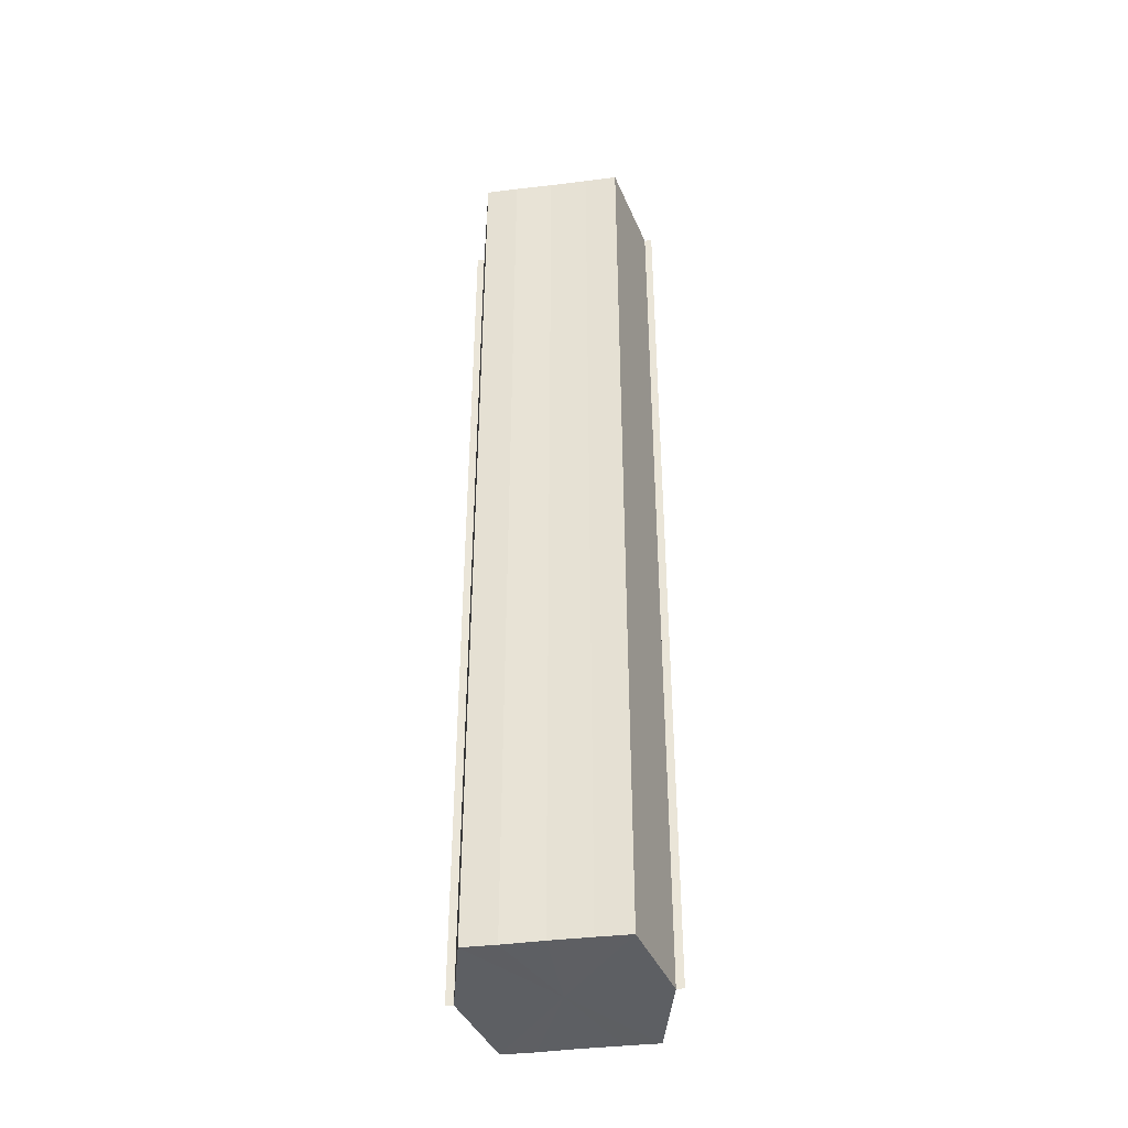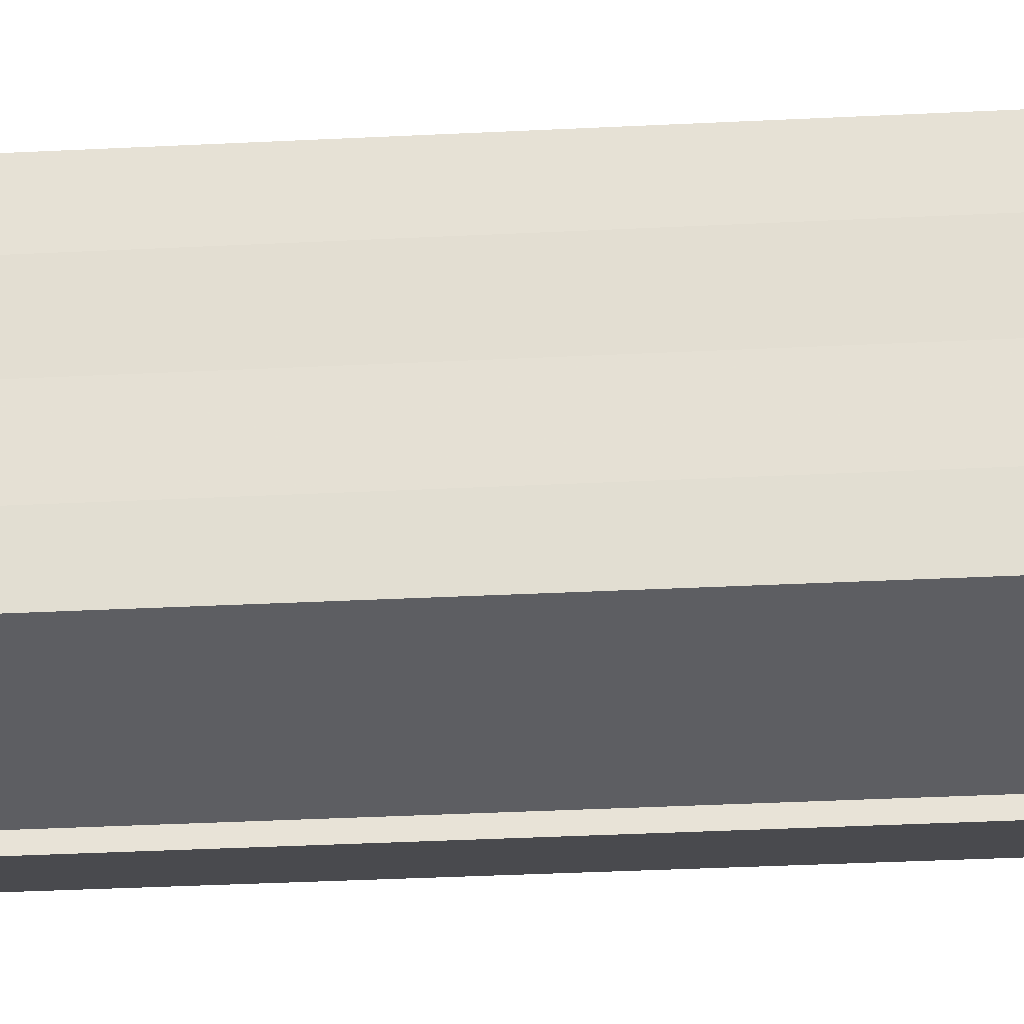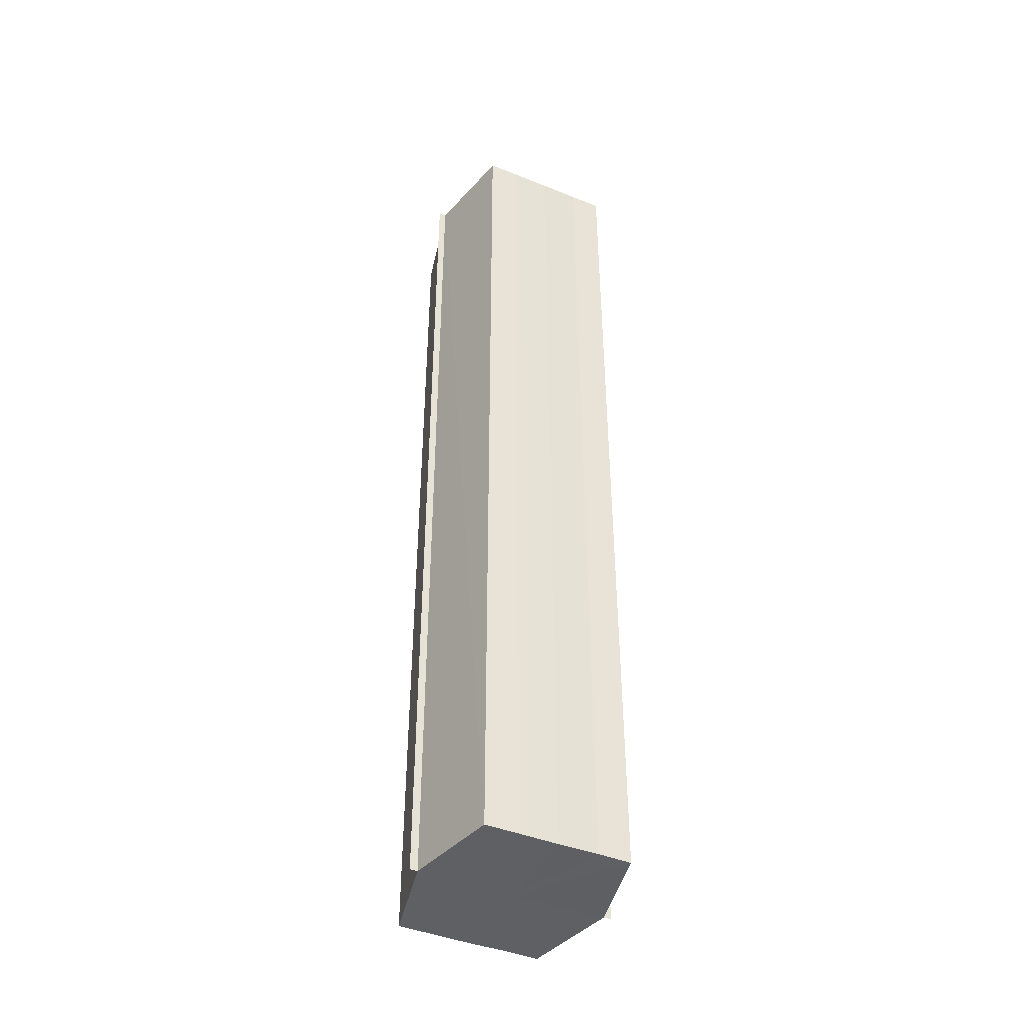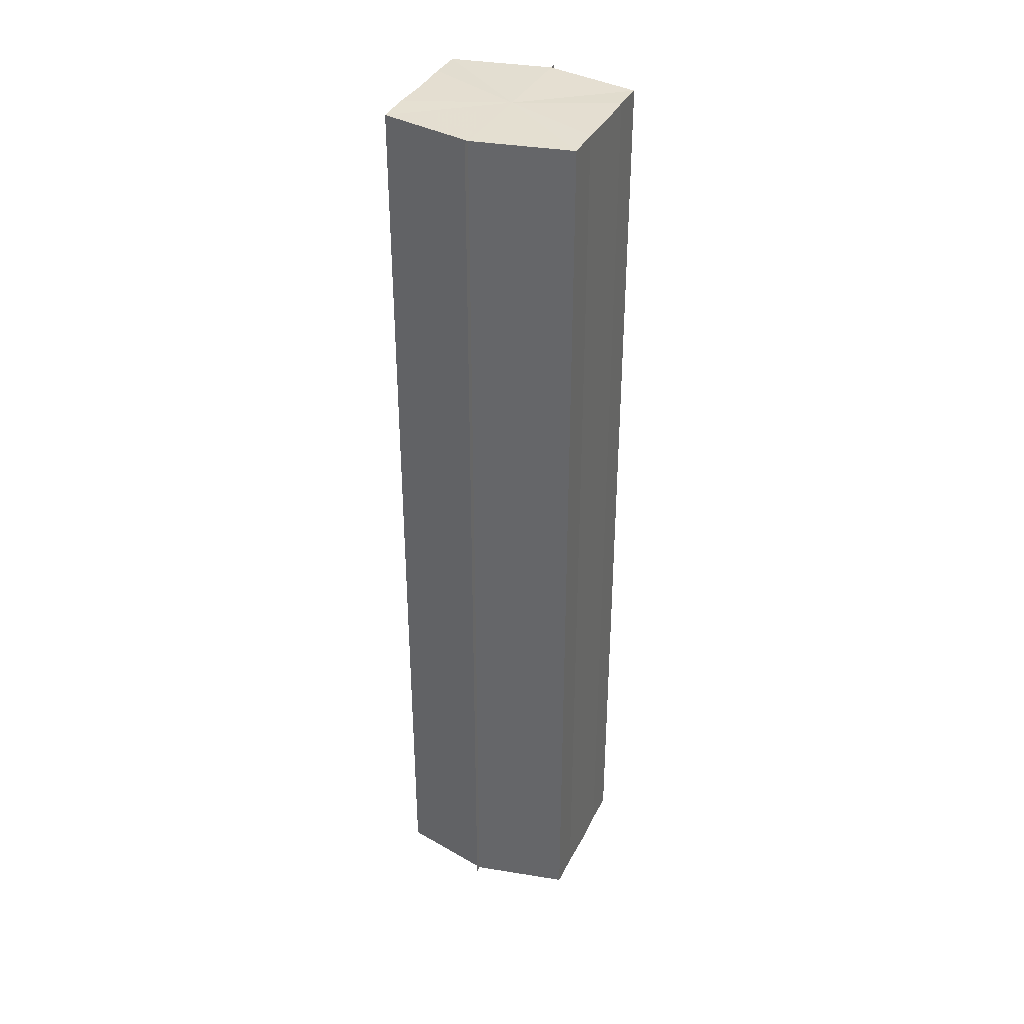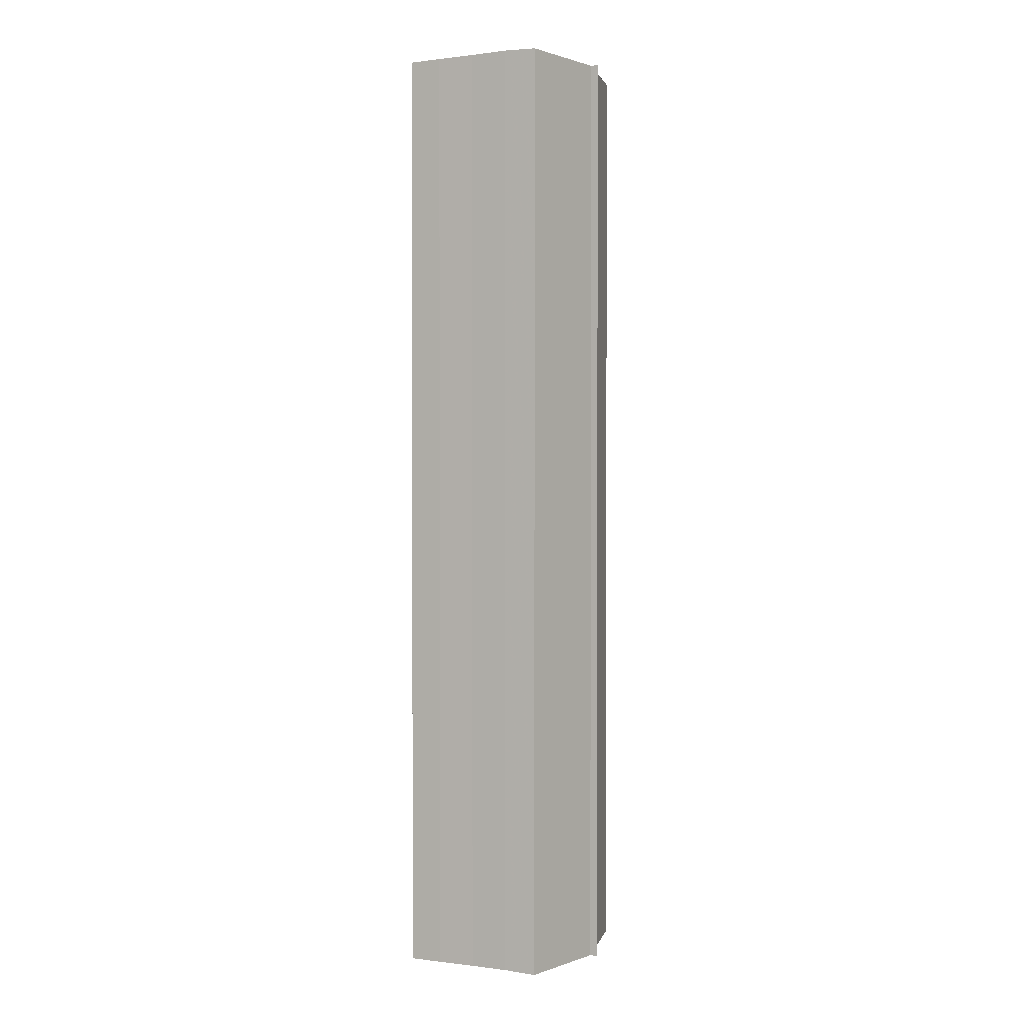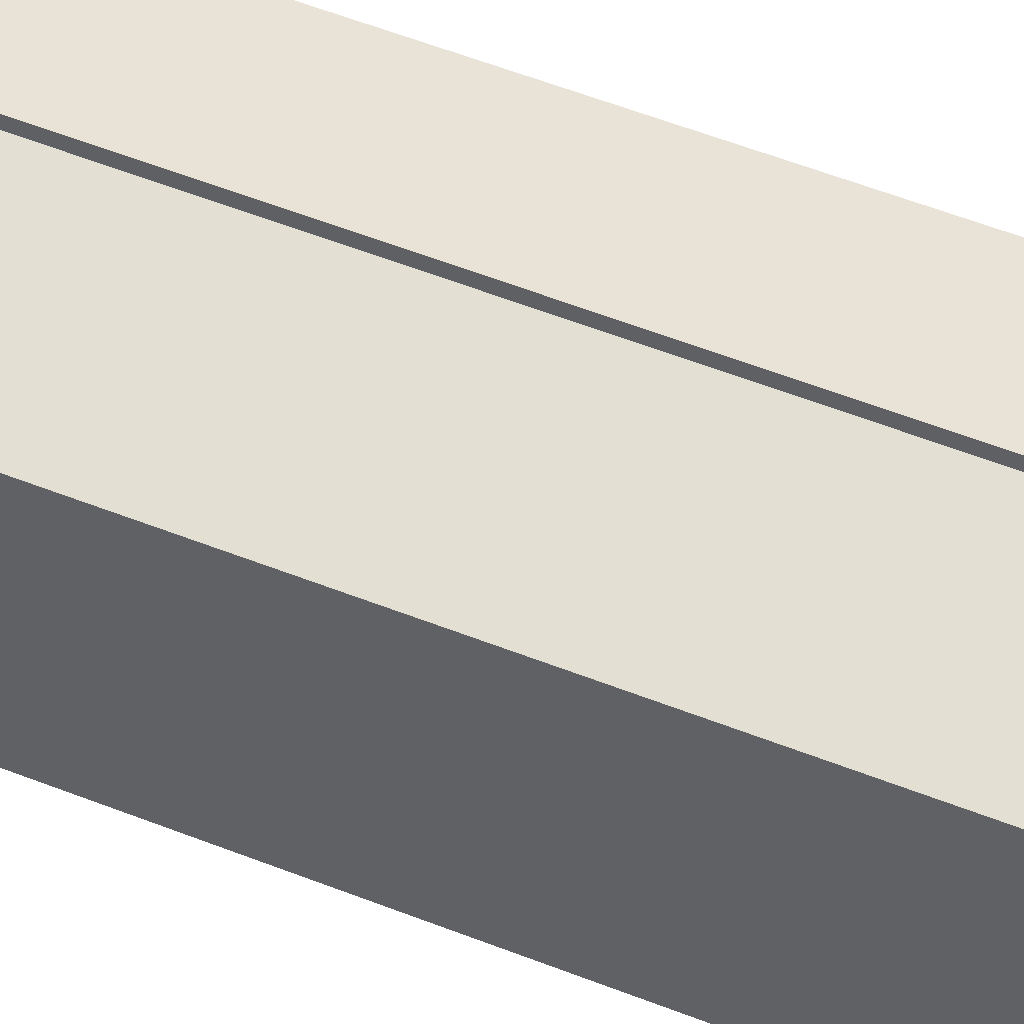
<metadata>
{"format":"obj","ext":"obj","renderer":"f3d","projection":"perspective","resolution":1024,"background":"white","views":[{"elev":-40.5,"azim":-81.4,"up":"+Y"},{"elev":-26.4,"azim":-85.0,"up":"+Z"},{"elev":-43.0,"azim":-115.4,"up":"+Y"},{"elev":36.5,"azim":-155.8,"up":"+Y"},{"elev":1.4,"azim":115.8,"up":"+Y"},{"elev":52.1,"azim":113.5,"up":"+Z"}]}
</metadata>
<code>
o 26425
v 2222 1884 8.744
v 2222 1884 8.748
v 2222 1884 8.744
v 2222 1884 8.752
v 2222 1884 8.748
v 2222 1884 8.74
v 2222 1884 8.74
v 2222 1884 8.754
v 2222 1884 8.752
v 2222 1884 8.736
v 2222 1884 8.736
v 2222 1884 8.755
v 2222 1884 8.755
v 2222 1884 8.734
v 2222 1884 8.734
v 2222 1884 8.733
v 2222 1884 8.733
v 2222 1884 8.733
v 2222 1884 8.736
v 2222 1884 8.736
v 2222 1884 8.74
v 2222 1884 8.74
v 2222 1884 8.744
v 2222 1884 8.744
v 2222 1884 8.748
v 2222 1884 8.748
v 2222 1884 8.752
v 2222 1884 8.752
v 2222 1884 8.754
v 2222 1884 8.754
v 2222 1884 8.744
v 2222 1884 8.752
v 2222 1884 8.748
v 2222 1884 8.752
v 2222 1884 8.744
v 2222 1884 8.748
v 2222 1884 8.74
v 2222 1884 8.744
v 2222 1884 8.736
v 2222 1884 8.74
v 2222 1884 8.736
v 2222 1884 8.734
v 2222 1884 8.736
v 2222 1884 8.734
v 2222 1884 8.733
v 2222 1884 8.74
v 2222 1884 8.736
v 2222 1884 8.733
v 2222 1884 8.734
v 2222 1884 8.744
v 2222 1884 8.74
v 2222 1884 8.736
v 2222 1884 8.736
v 2222 1884 8.748
v 2222 1884 8.744
v 2222 1884 8.74
v 2222 1884 8.74
v 2222 1884 8.752
v 2222 1884 8.748
v 2222 1884 8.744
v 2222 1884 8.744
v 2222 1884 8.748
v 2222 1884 8.748
v 2222 1884 8.752
v 2222 1884 8.752
v 2222 1884 8.754
v 2222 1884 8.752
v 2222 1884 8.754
v 2222 1884 8.755
v 2222 1884 8.755
v 2222 1884 8.755
v 2222 1884 8.744
v 2222 1884 8.744
v 2222 1884 8.748
v 2222 1884 8.74
v 2222 1884 8.752
v 2222 1884 8.736
v 2222 1884 8.754
v 2222 1884 8.734
v 2222 1884 8.752
v 2222 1884 8.736
v 2222 1884 8.748
v 2222 1884 8.74
v 2222 1884 8.744
f 1 2 3
f 2 4 5
f 6 1 7
f 4 8 9
f 10 6 11
f 12 8 13
f 14 10 15
f 14 16 15
f 15 17 18
f 15 19 20
f 20 21 22
f 22 23 24
f 24 25 26
f 26 27 28
f 28 29 30
f 13 29 30
f 31 32 29
f 31 33 32
f 31 29 34
f 31 35 33
f 31 34 36
f 31 37 35
f 31 36 38
f 31 39 37
f 31 38 40
f 31 40 41
f 31 42 39
f 31 41 42
f 43 42 44
f 45 42 44
f 46 47 43
f 48 49 45
f 50 51 46
f 52 49 53
f 54 55 50
f 56 52 57
f 58 59 54
f 60 56 61
f 62 60 63
f 64 62 65
f 66 67 58
f 68 64 66
f 68 69 66
f 66 70 71
f 72 73 74
f 72 75 73
f 72 74 76
f 72 77 75
f 72 76 78
f 72 79 77
f 72 78 80
f 72 81 79
f 72 80 82
f 72 83 81
f 72 82 84
f 72 84 83

</code>
